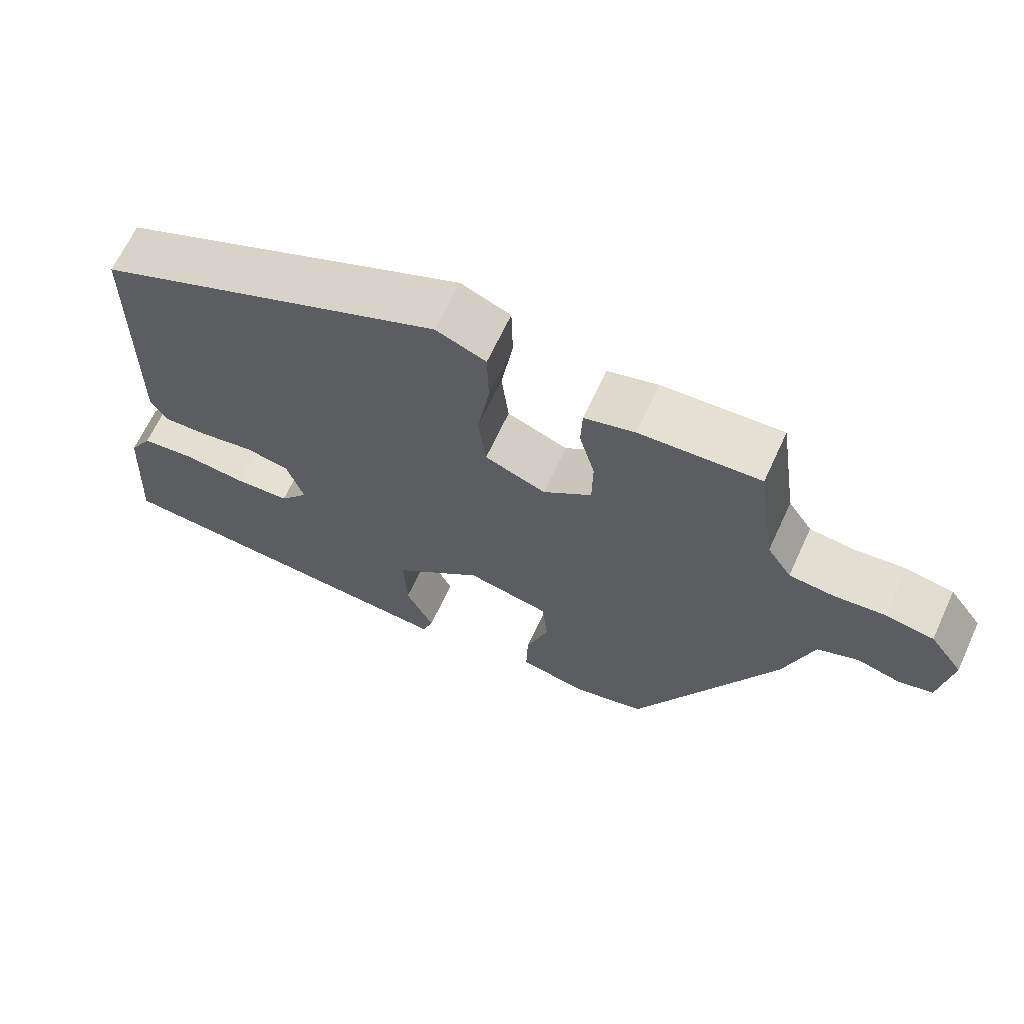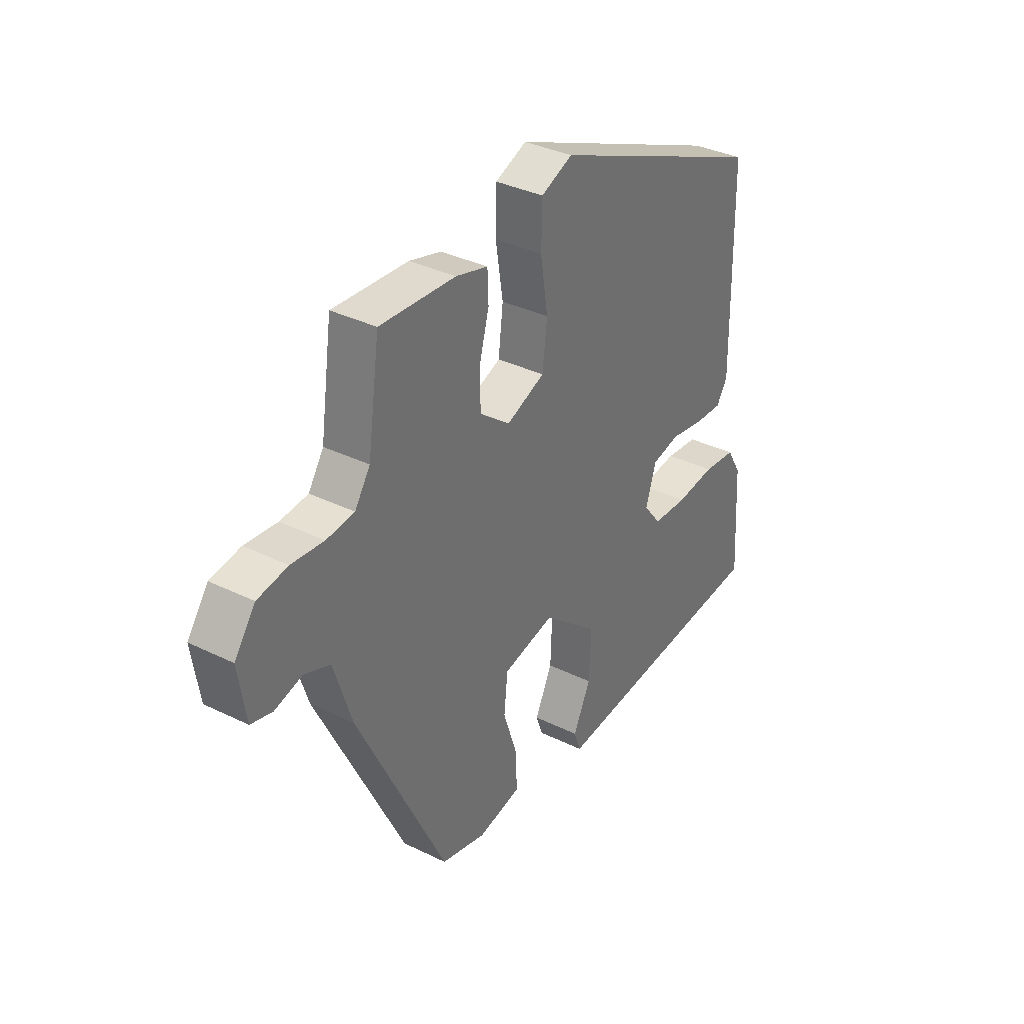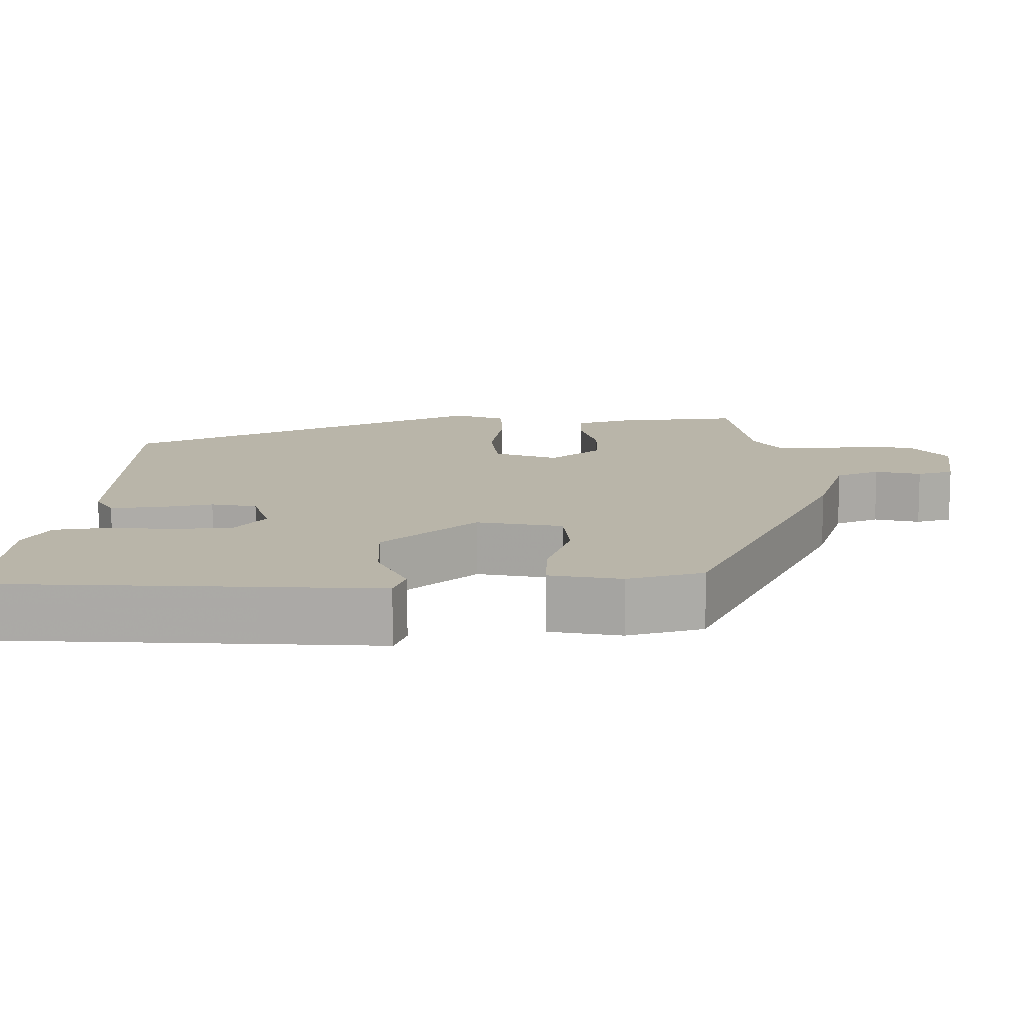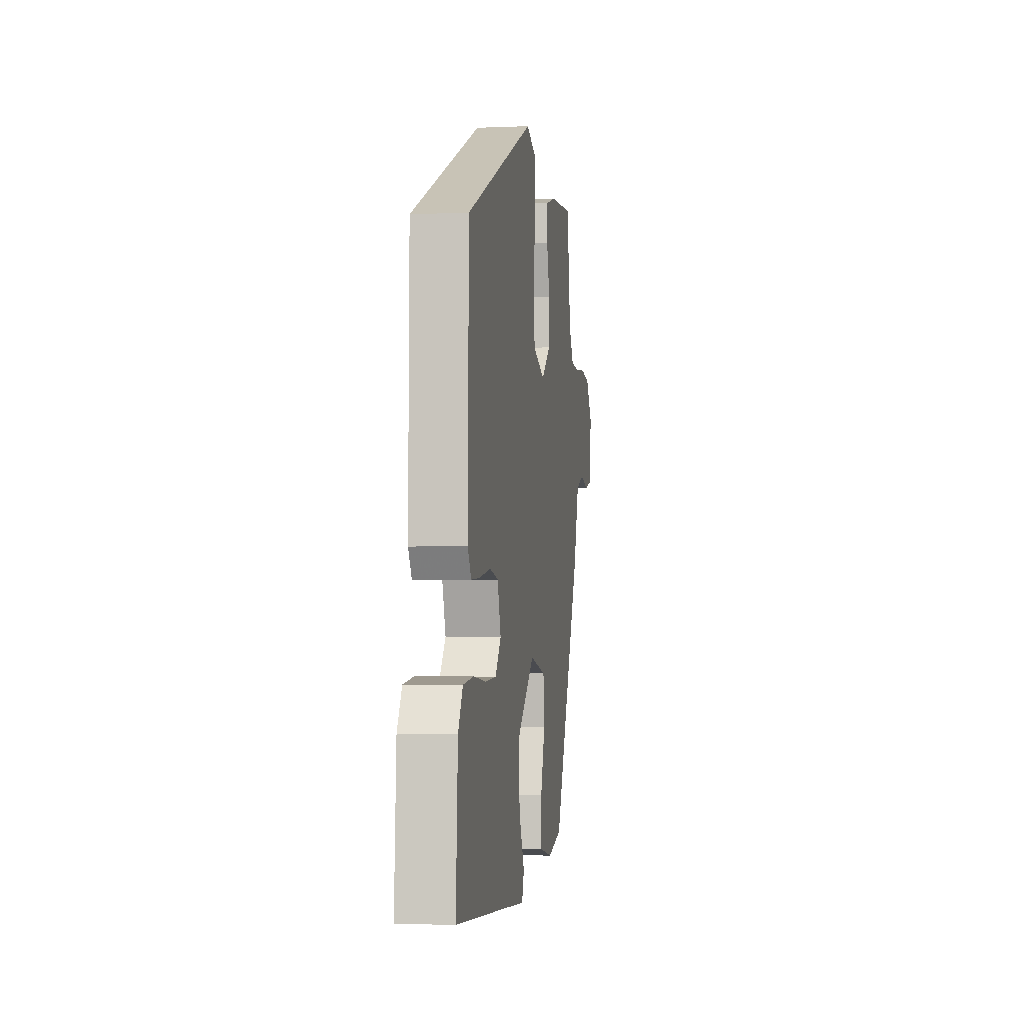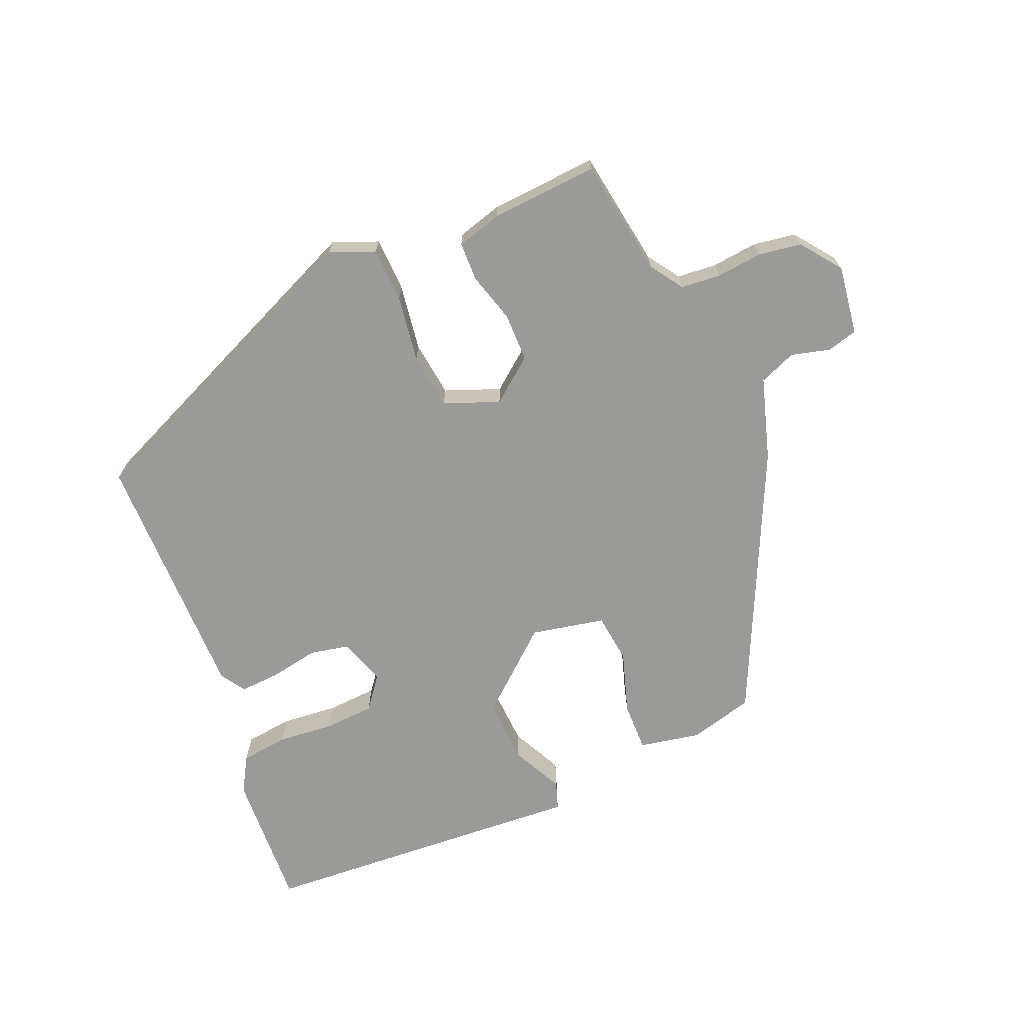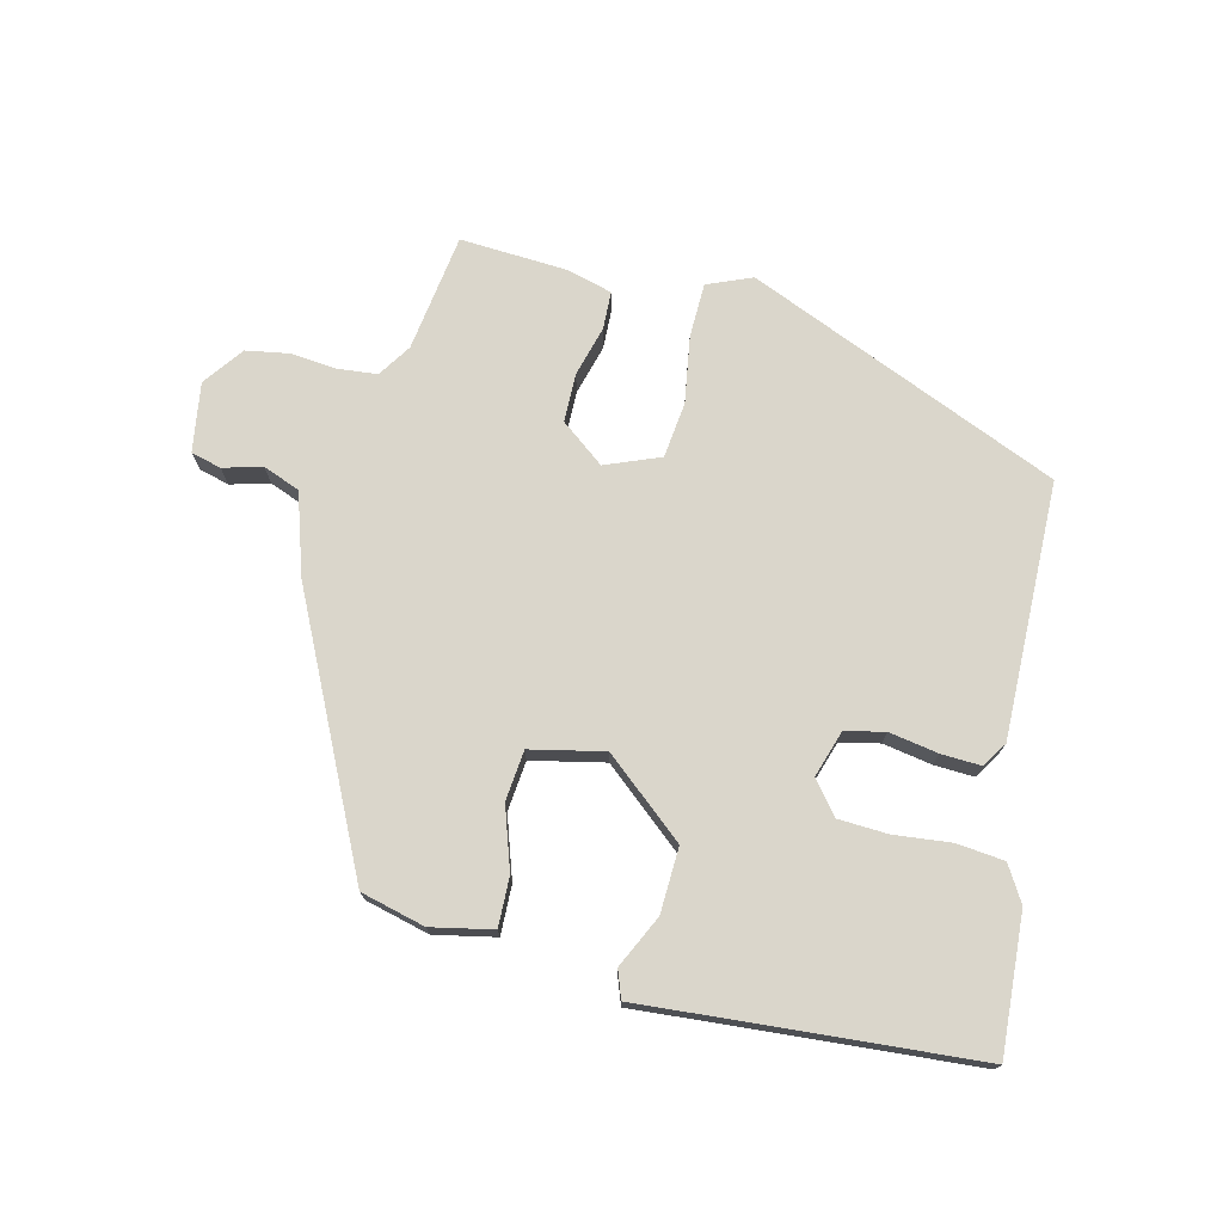
<metadata>
{"format":"obj","ext":"obj","renderer":"f3d","projection":"perspective","resolution":1024,"background":"white","views":[{"elev":66.0,"azim":24.8,"up":"+Z"},{"elev":35.4,"azim":123.0,"up":"+Z"},{"elev":-76.5,"azim":0.5,"up":"+Z"},{"elev":-2.6,"azim":-81.3,"up":"+Z"},{"elev":-69.2,"azim":23.4,"up":"+Y"},{"elev":73.8,"azim":-166.4,"up":"+Y"}]}
</metadata>
<code>
v -0.54 0.07 -0.487
v -0.527 0.07 -0.277
v -0.495 0.07 -0.223
v -0.423 0.07 -0.215
v -0.337 0.07 -0.224
v -0.261 0.07 -0.22
v -0.222 0.07 -0.171
v -0.245 0.07 -0.1
v -0.305 0.07 -0.087
v -0.379 0.07 -0.1
v -0.44 0.07 -0.103
v -0.464 0.07 -0.065
v -0.458 0.07 0.322
v 0.016 0.07 0.524
v 0.084 0.07 0.496
v 0.086 0.07 0.413
v 0.07 0.07 0.312
v 0.08 0.07 0.227
v 0.163 0.07 0.194
v 0.229 0.07 0.245
v 0.23 0.07 0.319
v 0.209 0.07 0.395
v 0.211 0.07 0.453
v 0.28 0.07 0.472
v 0.443 0.07 0.482
v 0.469 0.07 0.303
v 0.502 0.07 0.253
v 0.562 0.07 0.247
v 0.632 0.07 0.254
v 0.697 0.07 0.243
v 0.742 0.07 0.182
v 0.726 0.07 0.077
v 0.68 0.07 0.065
v 0.621 0.07 0.081
v 0.565 0.07 0.059
v 0.526 0.07 -0.064
v 0.333 0.07 -0.465
v 0.235 0.07 -0.49
v 0.142 0.07 -0.471
v 0.144 0.07 -0.396
v 0.175 0.07 -0.302
v 0.167 0.07 -0.226
v 0.055 0.07 -0.202
v -0.066 0.07 -0.304
v -0.062 0.07 -0.403
v -0.024 0.07 -0.482
v -0.039 0.07 -0.524
v -0.197 0.07 -0.512
v -0.54 0 -0.487
v -0.527 0 -0.277
v -0.495 0 -0.223
v -0.423 0 -0.215
v -0.337 0 -0.224
v -0.261 0 -0.22
v -0.222 0 -0.171
v -0.245 0 -0.1
v -0.305 0 -0.087
v -0.379 0 -0.1
v -0.44 0 -0.103
v -0.464 0 -0.065
v -0.458 0 0.322
v 0.016 0 0.524
v 0.084 0 0.496
v 0.086 0 0.413
v 0.07 0 0.312
v 0.08 0 0.227
v 0.163 0 0.194
v 0.229 0 0.245
v 0.23 0 0.319
v 0.209 0 0.395
v 0.211 0 0.453
v 0.28 0 0.472
v 0.443 0 0.482
v 0.469 0 0.303
v 0.502 0 0.253
v 0.562 0 0.247
v 0.632 0 0.254
v 0.697 0 0.243
v 0.742 0 0.182
v 0.726 0 0.077
v 0.68 0 0.065
v 0.621 0 0.081
v 0.565 0 0.059
v 0.526 0 -0.064
v 0.333 0 -0.465
v 0.235 0 -0.49
v 0.142 0 -0.471
v 0.144 0 -0.396
v 0.175 0 -0.302
v 0.167 0 -0.226
v 0.055 0 -0.202
v -0.066 0 -0.304
v -0.062 0 -0.403
v -0.024 0 -0.482
v -0.039 0 -0.524
v -0.197 0 -0.512
f 45 46 47 48
f 44 45 48 1
f 43 44 1 2
f 38 39 40 41
f 38 41 42
f 35 36 37 38
f 35 38 42
f 31 32 33 34
f 31 34 35
f 28 29 30 31
f 27 28 31 35
f 26 27 35 42
f 21 22 23 24
f 20 21 24 25
f 14 15 16 17
f 14 17 18
f 13 14 18
f 12 13 18 19
f 9 10 11 12
f 2 3 4 5
f 2 5 6
f 43 2 6
f 25 26 42 43
f 20 25 43
f 19 20 43 6
f 9 12 19
f 8 9 19
f 7 8 19
f 6 7 19
f 96 95 94 93
f 49 96 93 92
f 50 49 92 91
f 89 88 87 86
f 90 89 86
f 86 85 84 83
f 90 86 83
f 82 81 80 79
f 83 82 79
f 79 78 77 76
f 83 79 76 75
f 90 83 75 74
f 72 71 70 69
f 73 72 69 68
f 65 64 63 62
f 66 65 62
f 66 62 61
f 67 66 61 60
f 60 59 58 57
f 53 52 51 50
f 54 53 50
f 54 50 91
f 91 90 74 73
f 91 73 68
f 54 91 68 67
f 67 60 57
f 67 57 56
f 67 56 55
f 67 55 54
f 1 49 50 2
f 2 50 51 3
f 3 51 52 4
f 4 52 53 5
f 5 53 54 6
f 6 54 55 7
f 7 55 56 8
f 8 56 57 9
f 9 57 58 10
f 10 58 59 11
f 11 59 60 12
f 12 60 61 13
f 13 61 62 14
f 14 62 63 15
f 15 63 64 16
f 16 64 65 17
f 17 65 66 18
f 18 66 67 19
f 19 67 68 20
f 20 68 69 21
f 21 69 70 22
f 22 70 71 23
f 23 71 72 24
f 24 72 73 25
f 25 73 74 26
f 26 74 75 27
f 27 75 76 28
f 28 76 77 29
f 29 77 78 30
f 30 78 79 31
f 31 79 80 32
f 32 80 81 33
f 33 81 82 34
f 34 82 83 35
f 35 83 84 36
f 36 84 85 37
f 37 85 86 38
f 38 86 87 39
f 39 87 88 40
f 40 88 89 41
f 41 89 90 42
f 42 90 91 43
f 43 91 92 44
f 44 92 93 45
f 45 93 94 46
f 46 94 95 47
f 47 95 96 48
f 48 96 49 1

</code>
